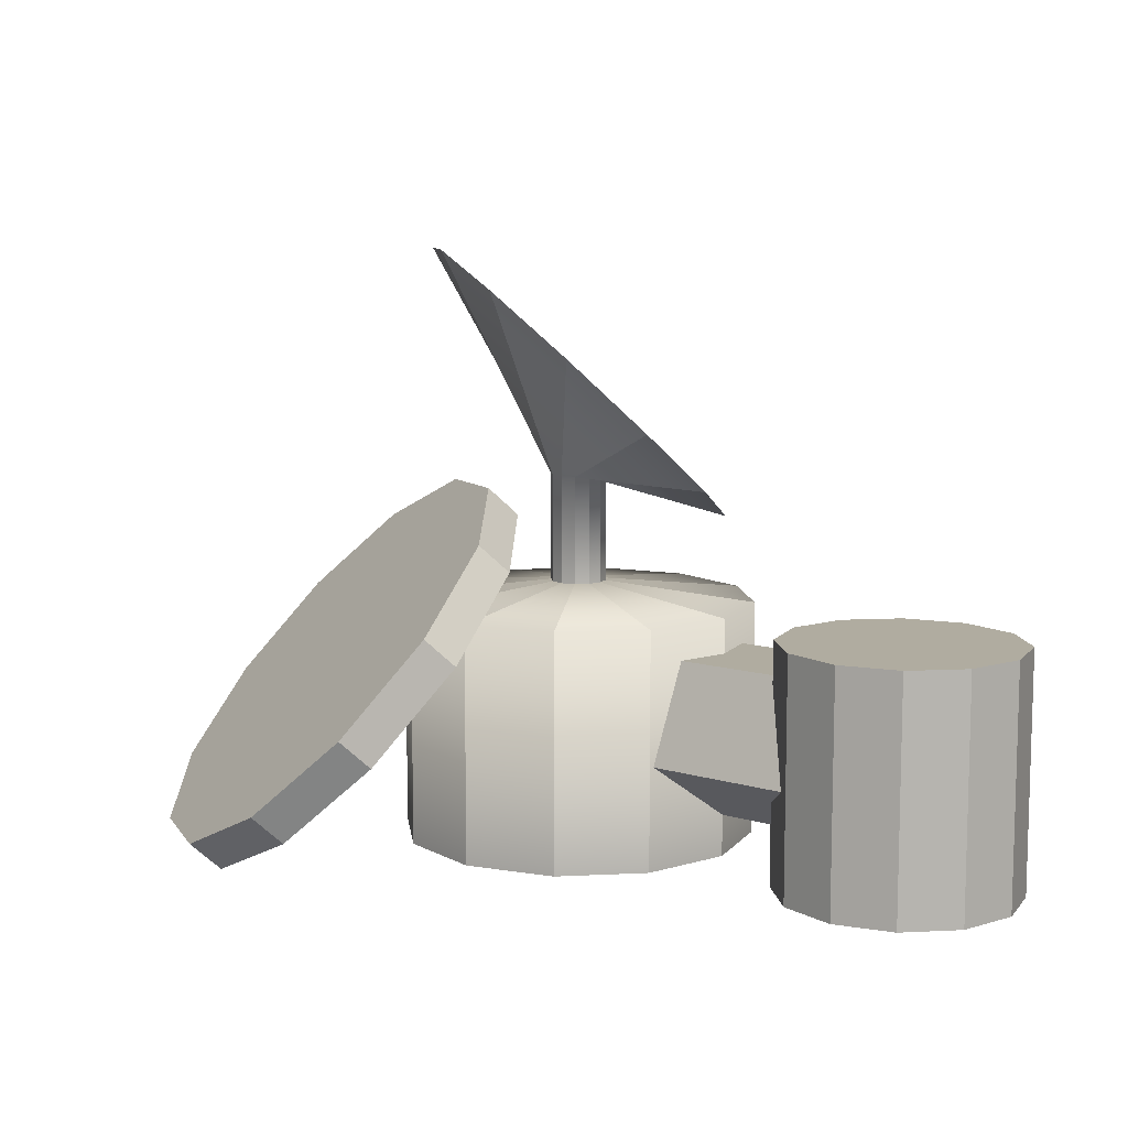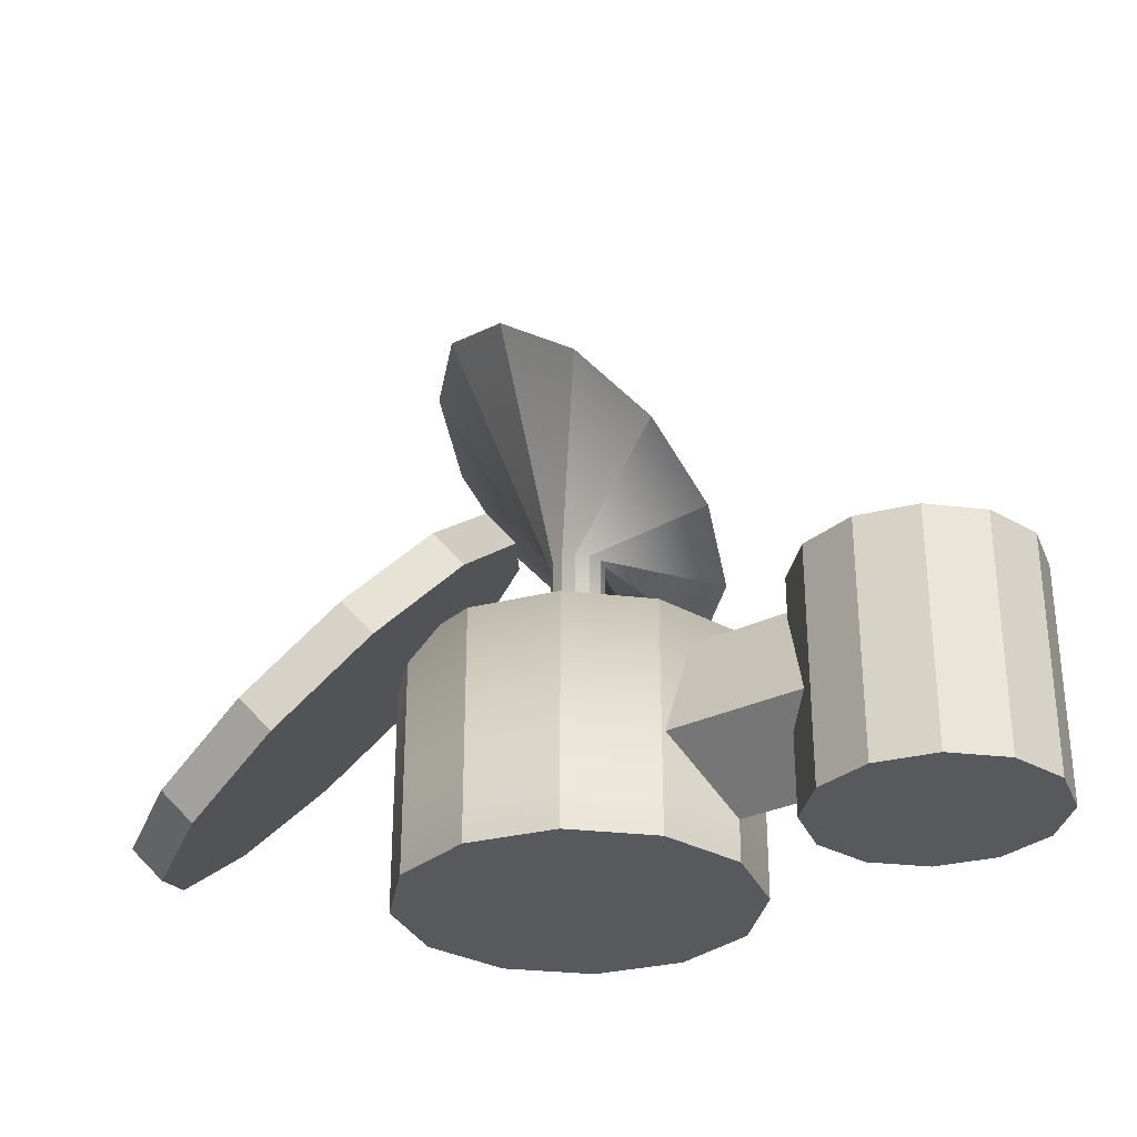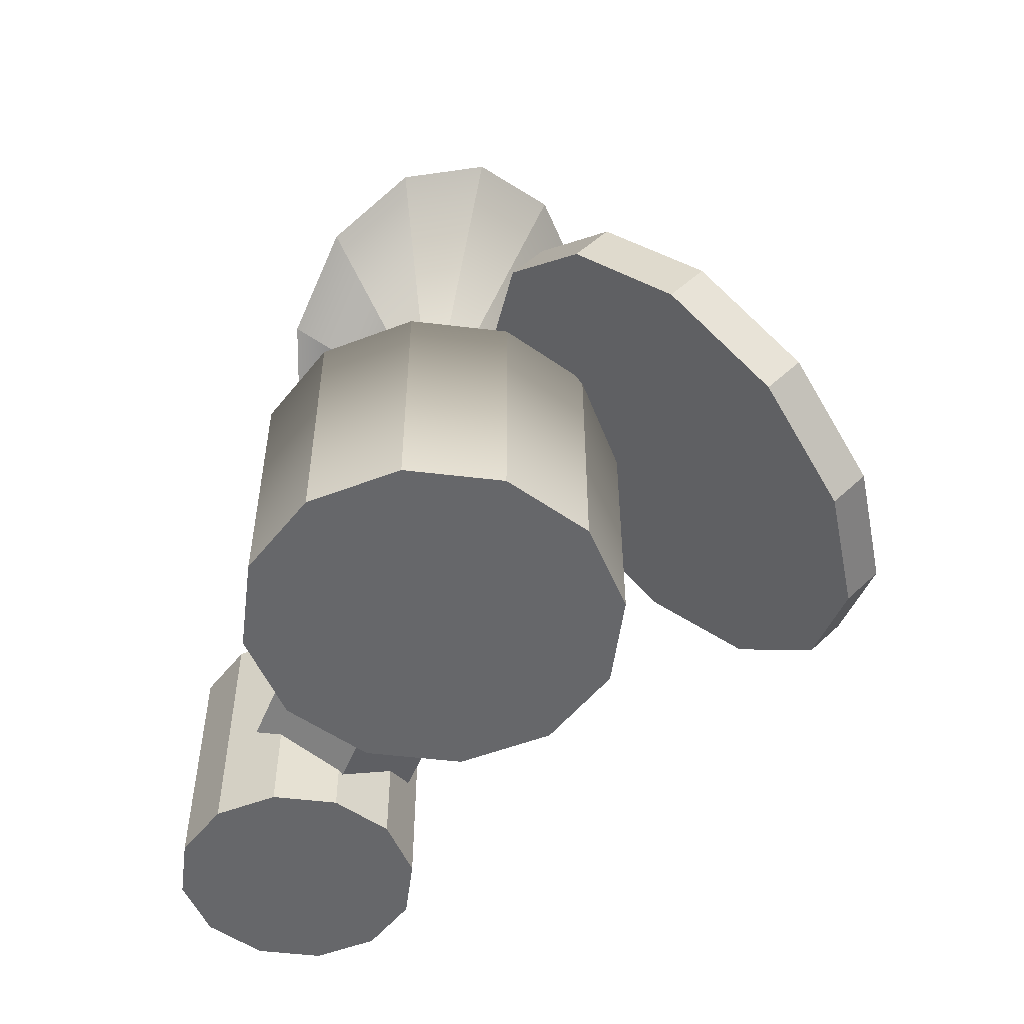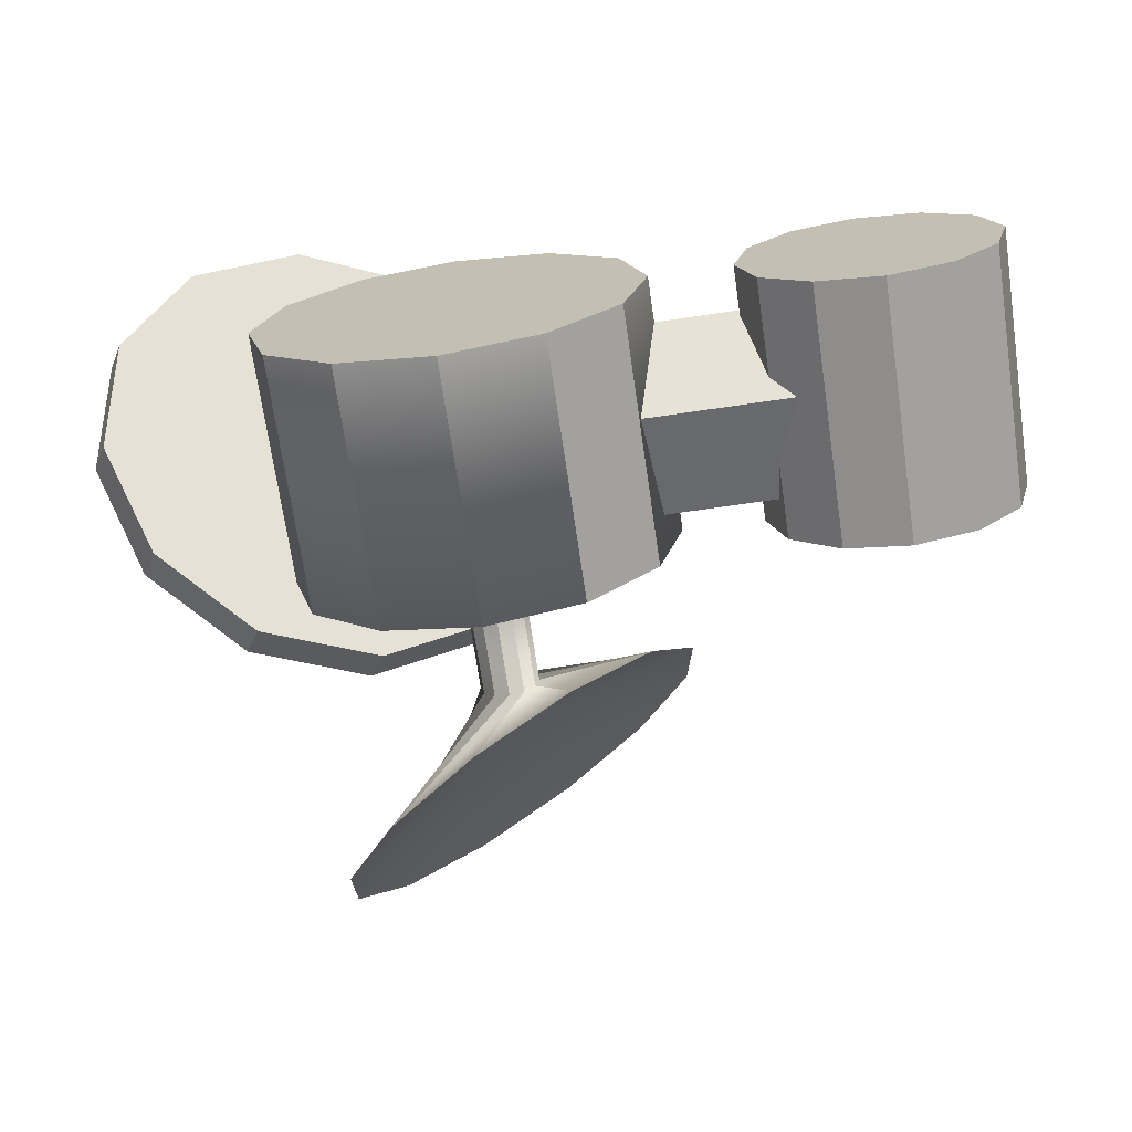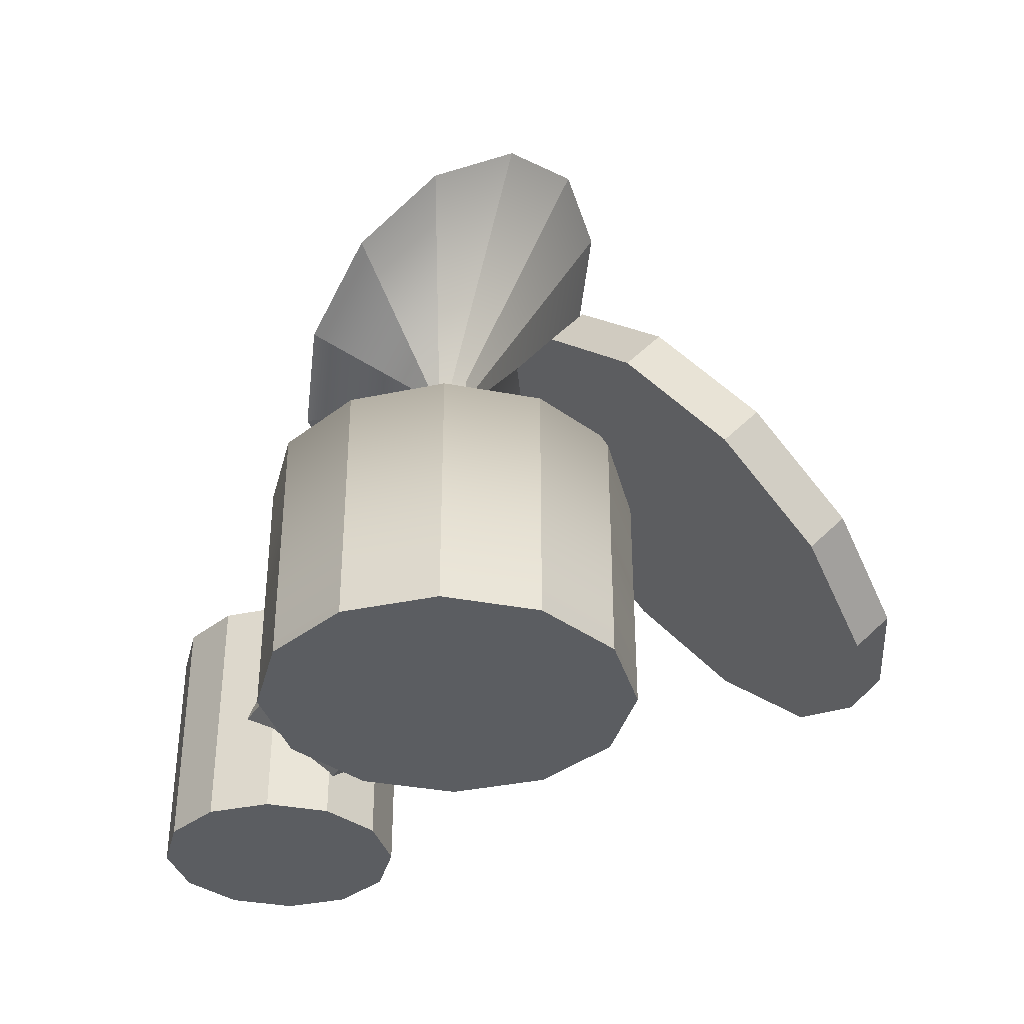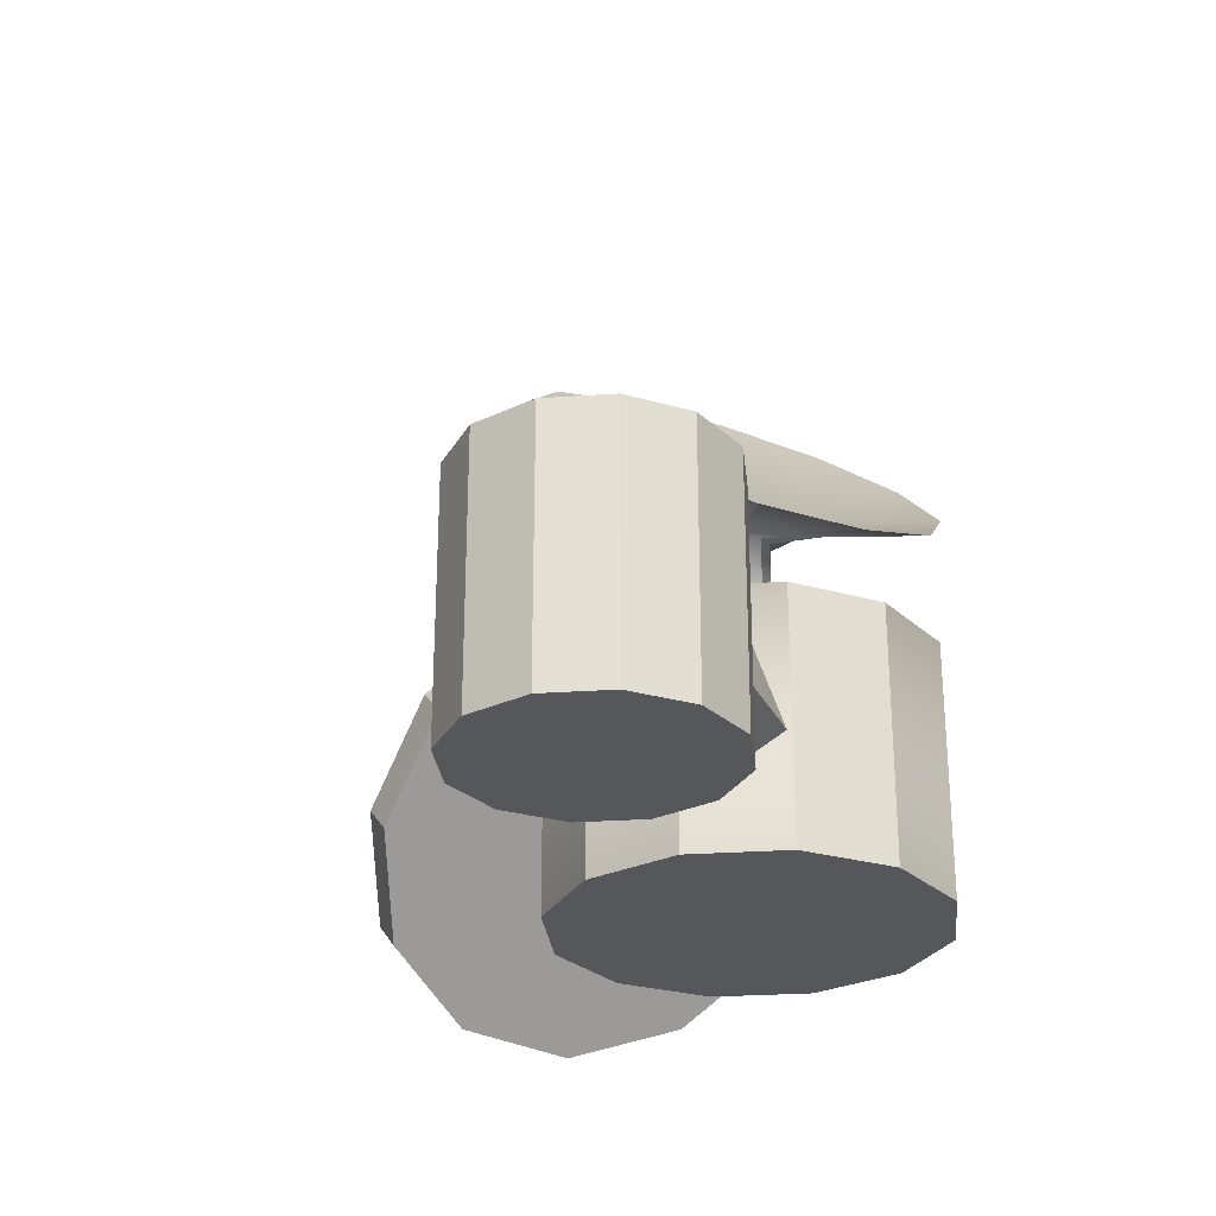
<metadata>
{"format":"obj","ext":"obj","renderer":"f3d","projection":"perspective","resolution":1024,"background":"white","views":[{"elev":9.9,"azim":37.8,"up":"+Y"},{"elev":-30.1,"azim":35.4,"up":"+Y"},{"elev":-52.1,"azim":-112.4,"up":"+Y"},{"elev":-70.4,"azim":8.3,"up":"+Z"},{"elev":-35.6,"azim":-119.2,"up":"+Y"},{"elev":-27.4,"azim":111.1,"up":"+Y"}]}
</metadata>
<code>
g default
v 0.5861 0.4357 -0.3566
v 0.5861 0.855 -0.2204
v 0.5861 0.855 0.2204
v 0.5861 0.4357 0.3566
v 0.5861 0.1766 0
v 1.336 0.4357 -0.3566
v 1.336 0.855 -0.2204
v 1.336 0.855 0.2204
v 1.336 0.4357 0.3566
v 1.336 0.1766 0
v 0.5861 0.5516 0
v 1.336 0.5516 0
g fundsbase:pCylinder1 group2
f 1 2 7 6
f 2 3 8 7
f 3 4 9 8
f 4 5 10 9
f 5 1 6 10
f 2 1 11
f 3 2 11
f 4 3 11
f 5 4 11
f 1 5 11
f 6 7 12
f 7 8 12
f 8 9 12
f 9 10 12
f 10 6 12
g default
v 0.6495 0 -0.375
v 0.375 0 -0.6495
v 0 0 -0.75
v -0.375 0 -0.6495
v -0.6495 0 -0.375
v -0.75 0 0
v -0.6495 0 0.375
v -0.375 0 0.6495
v 0 0 0.75
v 0.375 0 0.6495
v 0.6495 0 0.375
v 0.75 0 0
v 0.6495 1 -0.375
v 0.375 1 -0.6495
v 0 1 -0.75
v -0.375 1 -0.6495
v -0.6495 1 -0.375
v -0.75 1 0
v -0.6495 1 0.375
v -0.375 1 0.6495
v 0 1 0.75
v 0.375 1 0.6495
v 0.6495 1 0.375
v 0.75 1 0
v 0 0 0
v 0.1006 1.08 -0.05809
v 0.05809 1.08 -0.1006
v 0 1.08 -0.1162
v -0.05809 1.08 -0.1006
v -0.1006 1.08 -0.05809
v -0.1162 1.08 0
v -0.1006 1.08 0.05809
v -0.05809 1.08 0.1006
v 0 1.08 0.1162
v 0.05809 1.08 0.1006
v 0.1006 1.08 0.05809
v 0.1162 1.08 0
v 0.1006 1.532 -0.05809
v 0.05809 1.532 -0.1006
v 0 1.532 -0.1162
v -0.05809 1.532 -0.1006
v -0.1006 1.532 -0.05809
v -0.1162 1.532 0
v -0.1006 1.532 0.05809
v -0.05809 1.532 0.1006
v 0 1.532 0.1162
v 0.05809 1.532 0.1006
v 0.1006 1.532 0.05809
v 0.1162 1.532 0
v 0.268 1.366 -0.5628
v -0.1114 1.507 -0.7165
v -0 1.622 -0.1658
v -0.4609 1.76 -0.6783
v -0.6869 2.056 -0.4584
v -0.7289 2.317 -0.1156
v -0.5755 2.473 0.2582
v -0.268 2.481 0.5627
v 0.1114 2.34 0.7165
v 0.4609 2.088 0.6783
v 0.6869 1.791 0.4584
v 0.7289 1.53 0.1156
v 0.5755 1.374 -0.2582
g group2 fundsbase:pCylinder2
f 13 14 26 25
f 14 15 27 26
f 15 16 28 27
f 16 17 29 28
f 17 18 30 29
f 18 19 31 30
f 19 20 32 31
f 20 21 33 32
f 21 22 34 33
f 22 23 35 34
f 23 24 36 35
f 24 13 25 36
f 14 13 37
f 15 14 37
f 16 15 37
f 17 16 37
f 18 17 37
f 19 18 37
f 20 19 37
f 21 20 37
f 22 21 37
f 23 22 37
f 24 23 37
f 13 24 37
f 62 63 64
f 63 65 64
f 65 66 64
f 66 67 64
f 67 68 64
f 68 69 64
f 69 70 64
f 70 71 64
f 71 72 64
f 72 73 64
f 73 74 64
f 74 62 64
f 25 26 39 38
f 26 27 40 39
f 27 28 41 40
f 28 29 42 41
f 29 30 43 42
f 30 31 44 43
f 31 32 45 44
f 32 33 46 45
f 33 34 47 46
f 34 35 48 47
f 35 36 49 48
f 36 25 38 49
f 38 39 51 50
f 39 40 52 51
f 40 41 53 52
f 41 42 54 53
f 42 43 55 54
f 43 44 56 55
f 44 45 57 56
f 45 46 58 57
f 46 47 59 58
f 47 48 60 59
f 48 49 61 60
f 49 38 50 61
f 50 51 63 62
f 51 52 65 63
f 52 53 66 65
f 53 54 67 66
f 54 55 68 67
f 55 56 69 68
f 56 57 70 69
f 57 58 71 70
f 58 59 72 71
f 59 60 73 72
f 60 61 74 73
f 61 50 62 74
g default
v 2 0 -0.269
v 1.817 0 -0.452
v 1.567 0 -0.519
v 1.317 0 -0.452
v 1.134 0 -0.269
v 1.067 0 -0.019
v 1.134 0 0.231
v 1.317 0 0.414
v 1.567 0 0.481
v 1.817 0 0.414
v 2 0 0.231
v 2.067 0 -0.019
v 2 1 -0.269
v 1.817 1 -0.452
v 1.567 1 -0.519
v 1.317 1 -0.452
v 1.134 1 -0.269
v 1.067 1 -0.019
v 1.134 1 0.231
v 1.317 1 0.414
v 1.567 1 0.481
v 1.817 1 0.414
v 2 1 0.231
v 2.067 1 -0.019
v 1.567 0 -0.019
v 1.567 1 -0.019
g group2 fundsbase:pCylinder3
f 75 76 88 87
f 76 77 89 88
f 77 78 90 89
f 78 79 91 90
f 79 80 92 91
f 80 81 93 92
f 81 82 94 93
f 82 83 95 94
f 83 84 96 95
f 84 85 97 96
f 85 86 98 97
f 86 75 87 98
f 76 75 99
f 77 76 99
f 78 77 99
f 79 78 99
f 80 79 99
f 81 80 99
f 82 81 99
f 83 82 99
f 84 83 99
f 85 84 99
f 86 85 99
f 75 86 99
f 87 88 100
f 88 89 100
f 89 90 100
f 90 91 100
f 91 92 100
f 92 93 100
f 93 94 100
f 94 95 100
f 95 96 100
f 96 97 100
f 97 98 100
f 98 87 100
g default
v 0.2686 0.928 1.12
v 0.2116 1.233 0.7224
v -0.06214 1.393 0.3302
v -0.4792 1.364 0.04836
v -0.9279 1.155 -0.04769
v -1.288 0.8215 0.06784
v -1.463 0.4529 0.364
v -1.406 0.1479 0.7614
v -1.132 -0.01176 1.154
v -0.7151 0.01675 1.435
v -0.2664 0.2258 1.532
v 0.09366 0.5593 1.416
v 0.194 1.043 1.219
v 0.1369 1.348 0.8213
v -0.1368 1.507 0.4291
v -0.5539 1.479 0.1472
v -1.003 1.27 0.05114
v -1.363 0.9364 0.1667
v -1.538 0.5677 0.4628
v -1.48 0.2627 0.8602
v -1.207 0.1031 1.252
v -0.7897 0.1316 1.534
v -0.341 0.3406 1.63
v 0.01901 0.6741 1.515
v -0.5971 0.6904 0.7419
v -0.6718 0.8052 0.8407
g group2 fundsbase:pCylinder4
f 101 102 114 113
f 102 103 115 114
f 103 104 116 115
f 104 105 117 116
f 105 106 118 117
f 106 107 119 118
f 107 108 120 119
f 108 109 121 120
f 109 110 122 121
f 110 111 123 122
f 111 112 124 123
f 112 101 113 124
f 102 101 125
f 103 102 125
f 104 103 125
f 105 104 125
f 106 105 125
f 107 106 125
f 108 107 125
f 109 108 125
f 110 109 125
f 111 110 125
f 112 111 125
f 101 112 125
f 113 114 126
f 114 115 126
f 115 116 126
f 116 117 126
f 117 118 126
f 118 119 126
f 119 120 126
f 120 121 126
f 121 122 126
f 122 123 126
f 123 124 126
f 124 113 126

</code>
